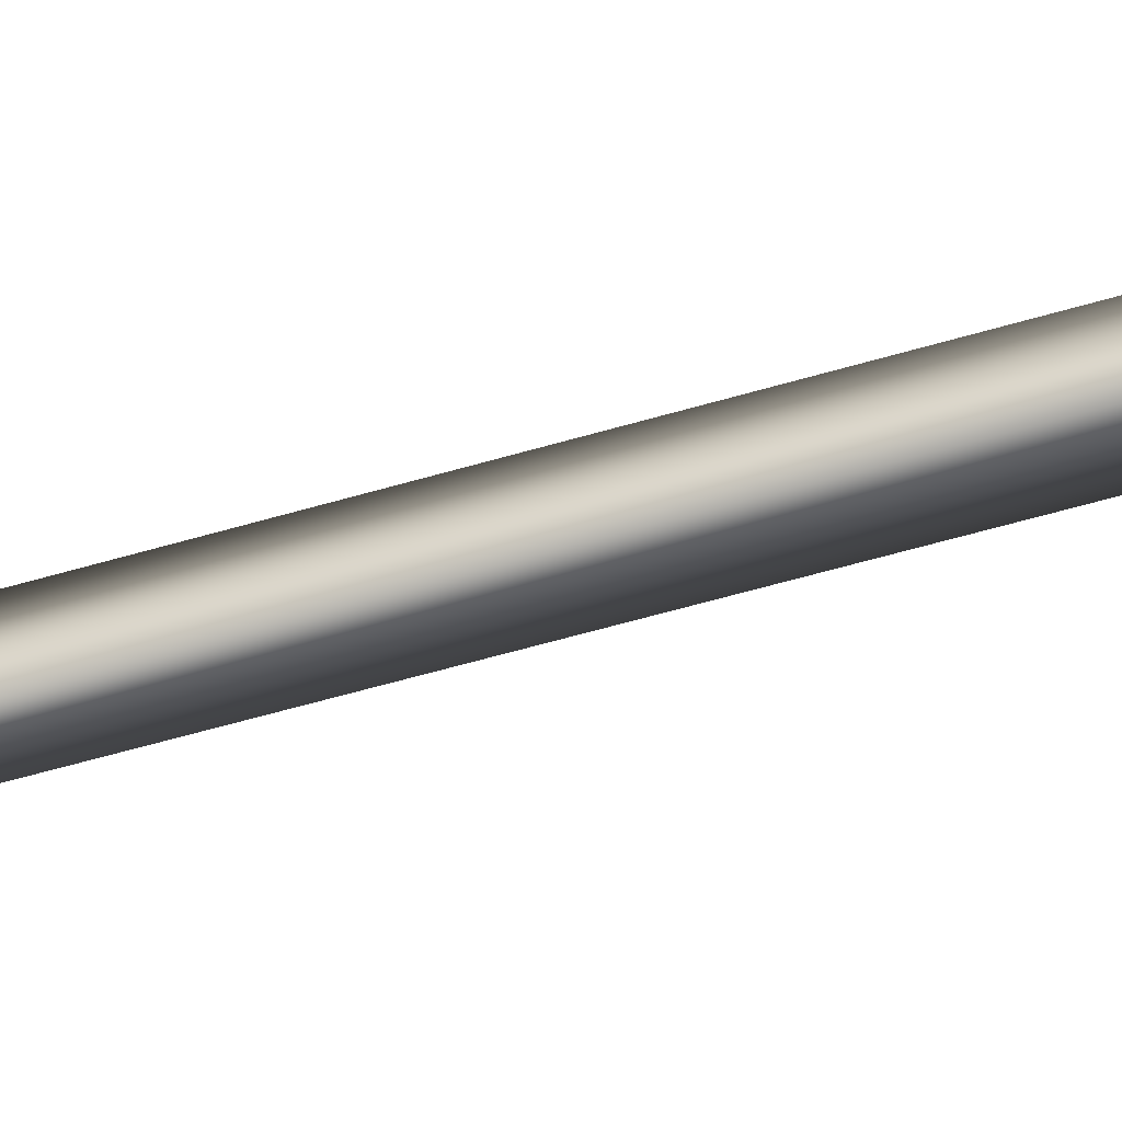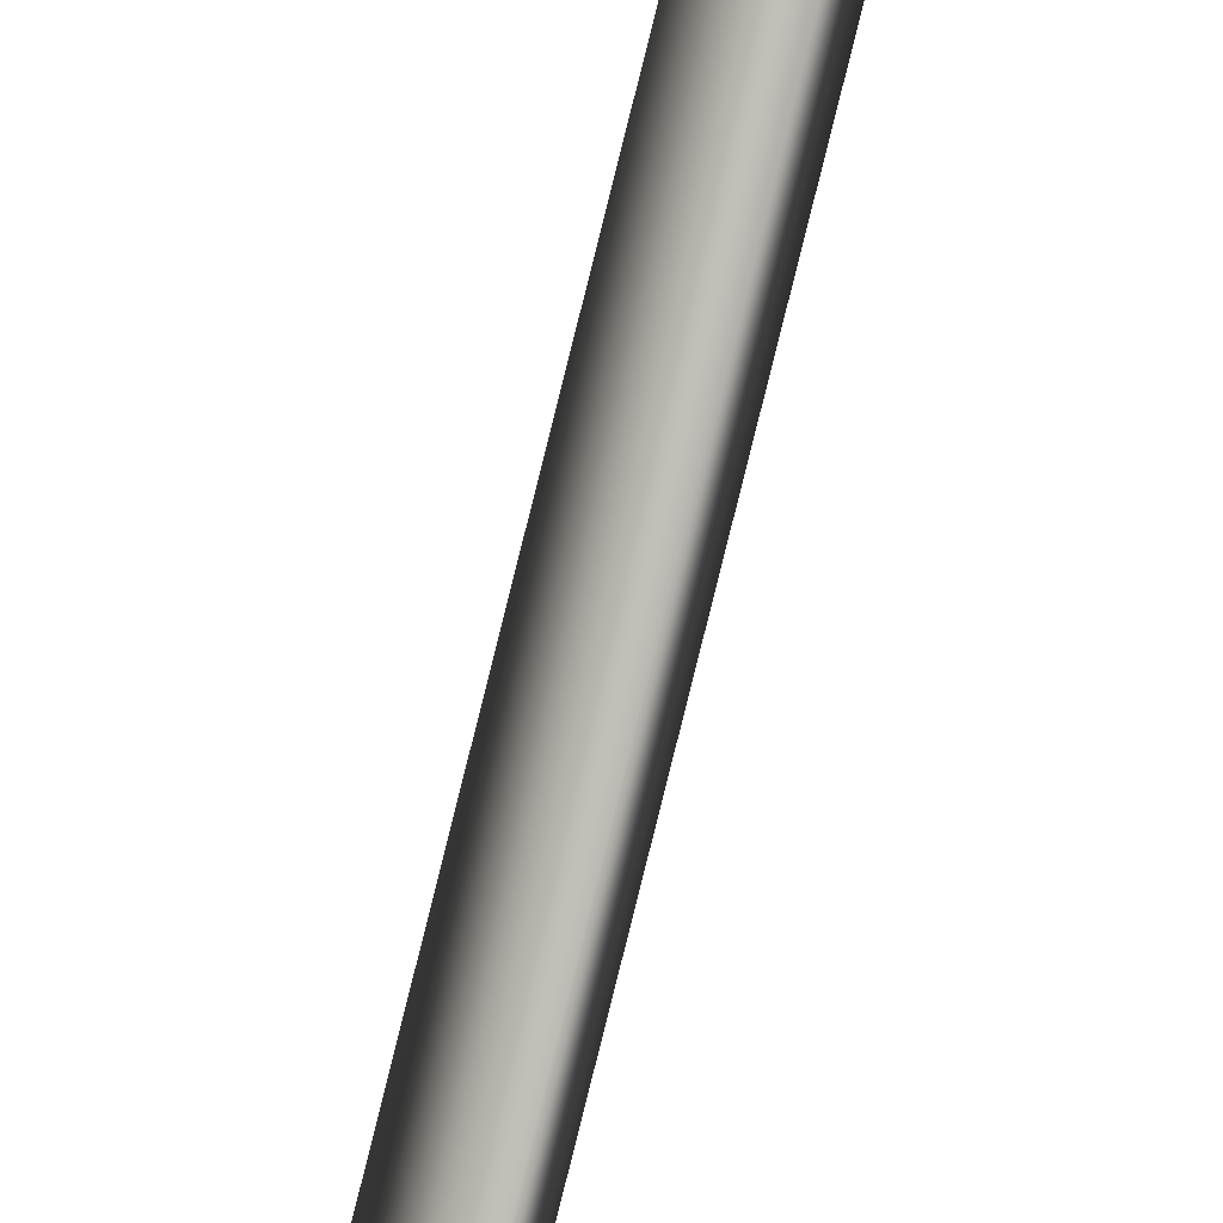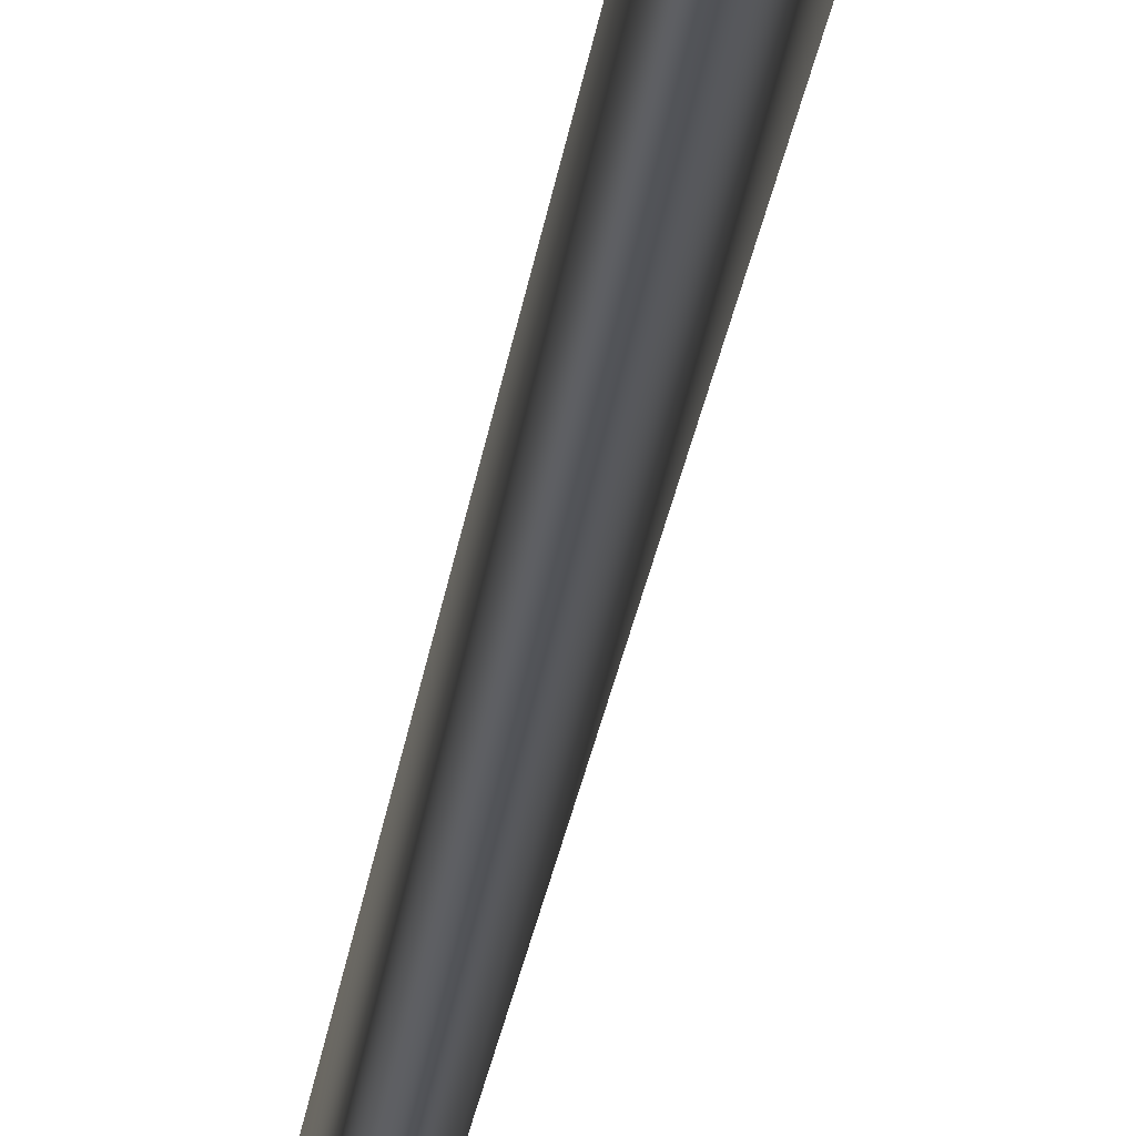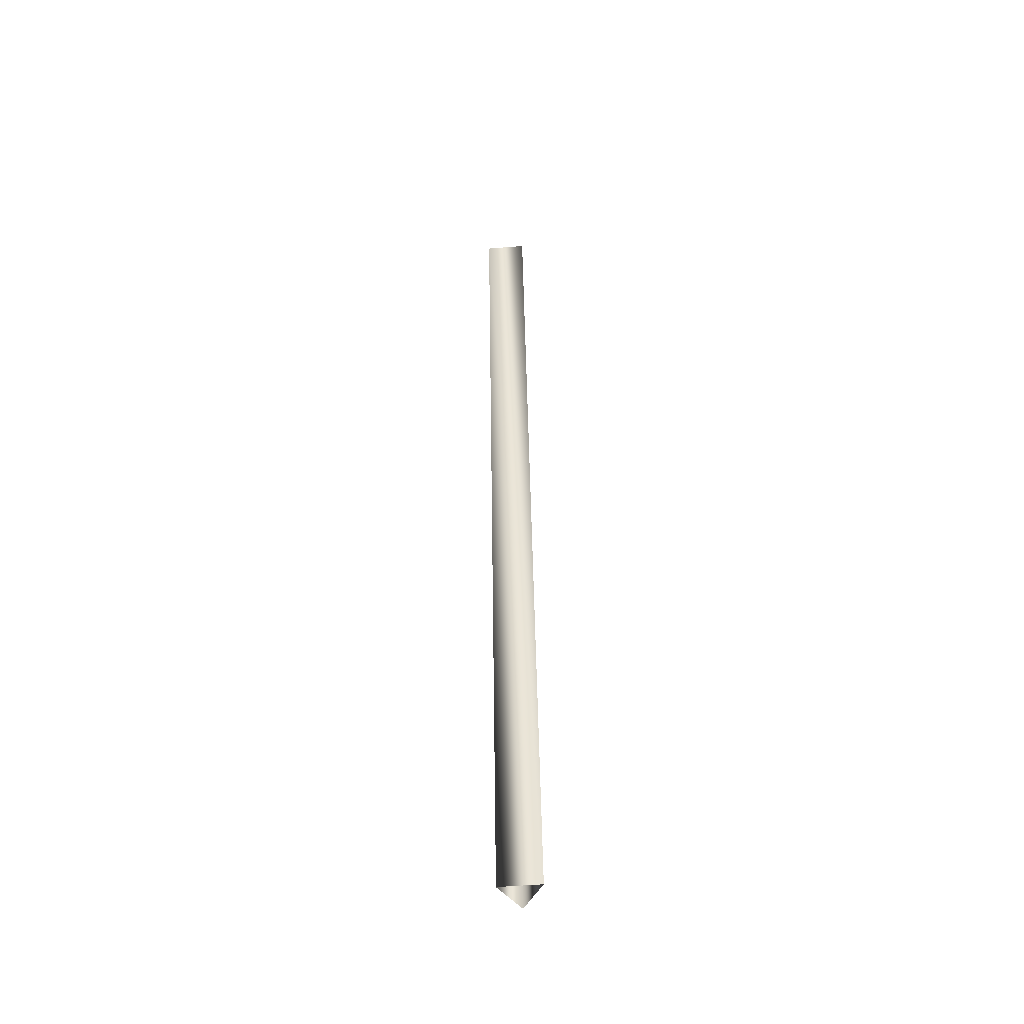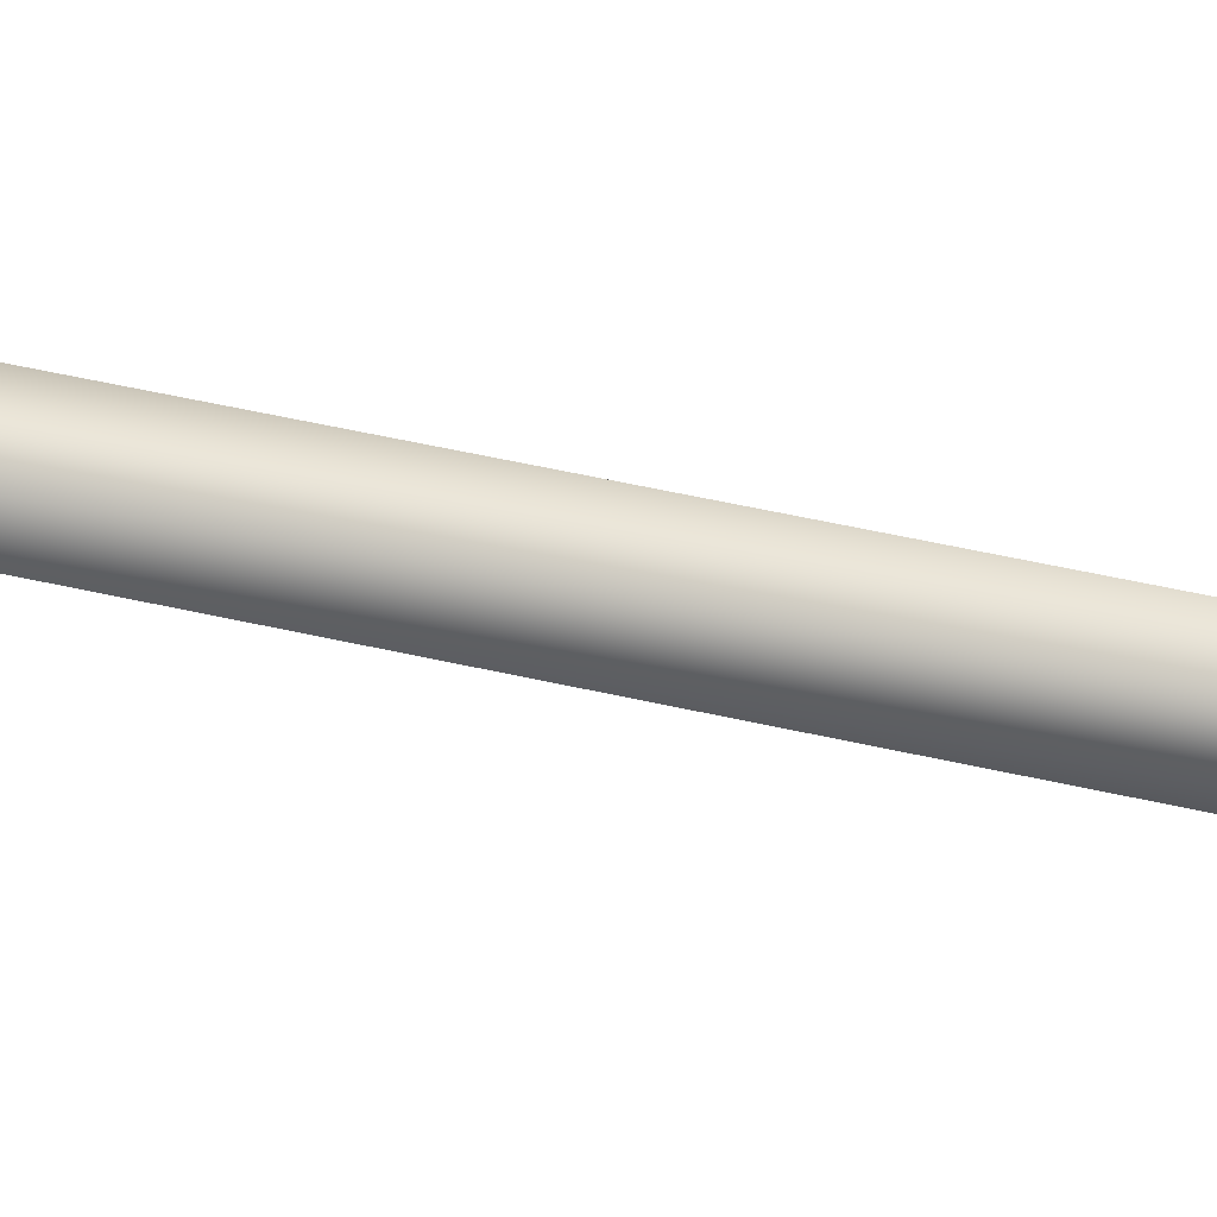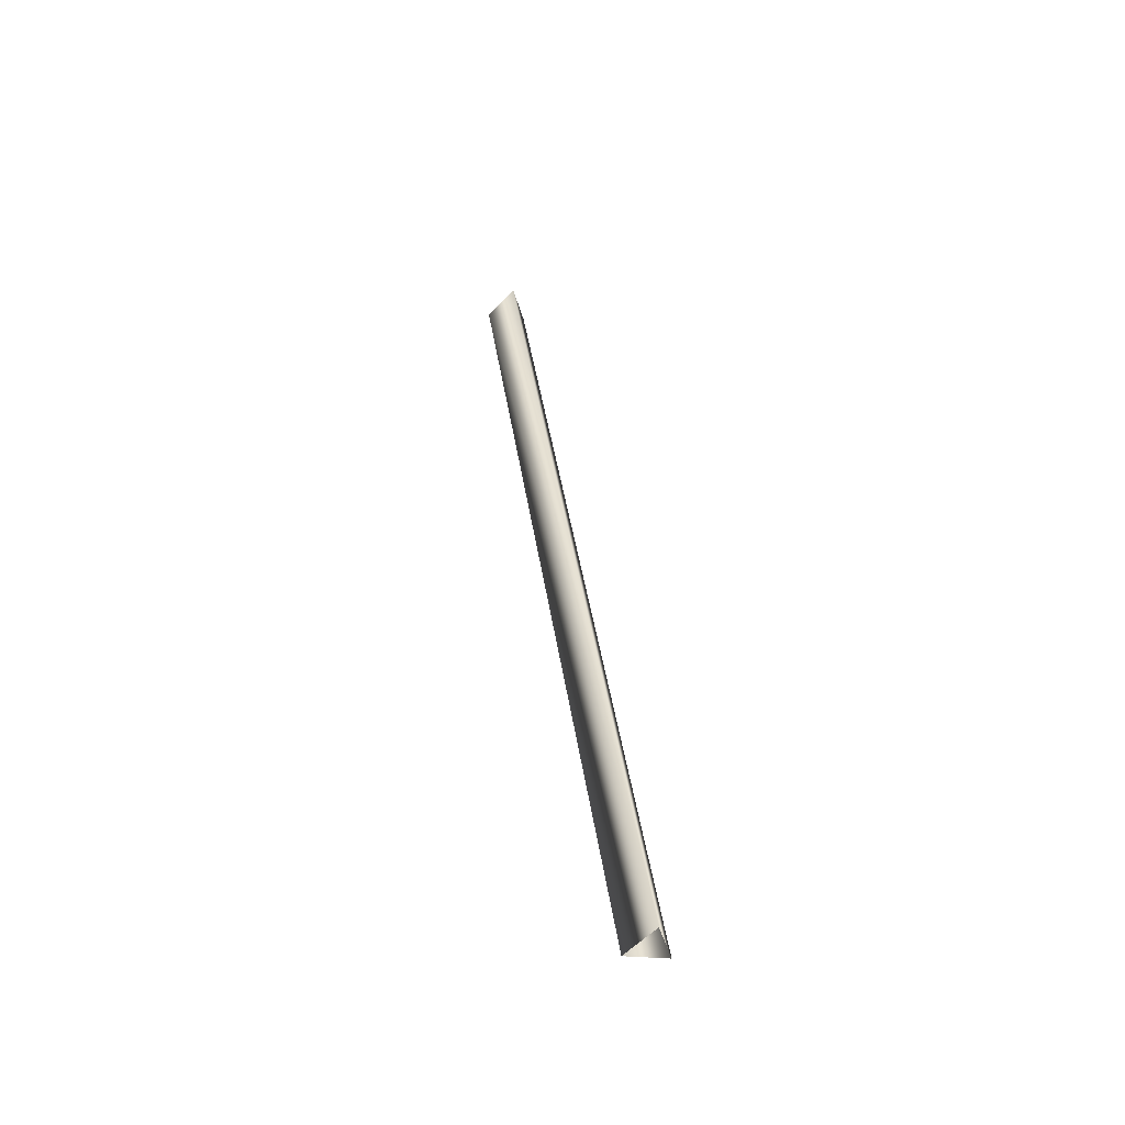
<metadata>
{"format":"obj","ext":"obj","renderer":"f3d","projection":"perspective","resolution":1024,"background":"white","views":[{"elev":-72.6,"azim":115.4,"up":"+Z"},{"elev":-78.4,"azim":-6.4,"up":"+Z"},{"elev":-30.5,"azim":-178.8,"up":"+Z"},{"elev":-57.0,"azim":-130.3,"up":"+Y"},{"elev":72.9,"azim":-68.2,"up":"+Z"},{"elev":-58.1,"azim":-88.4,"up":"+Y"}]}
</metadata>
<code>
g rope_line_09
v -7200 -816.3 -1.411e+04
v -7215 -711 -1.413e+04
v -7214 -710.2 -1.412e+04
v -7199 -815.6 -1.411e+04
v -7204 -816.3 -1.411e+04
v -7218 -711 -1.412e+04
v -7199 -815.6 -1.411e+04
v -7214 -710.2 -1.412e+04
f 1 3 4
f 3 1 2
f 5 2 1
f 2 5 6
f 7 6 5
f 6 7 8

</code>
